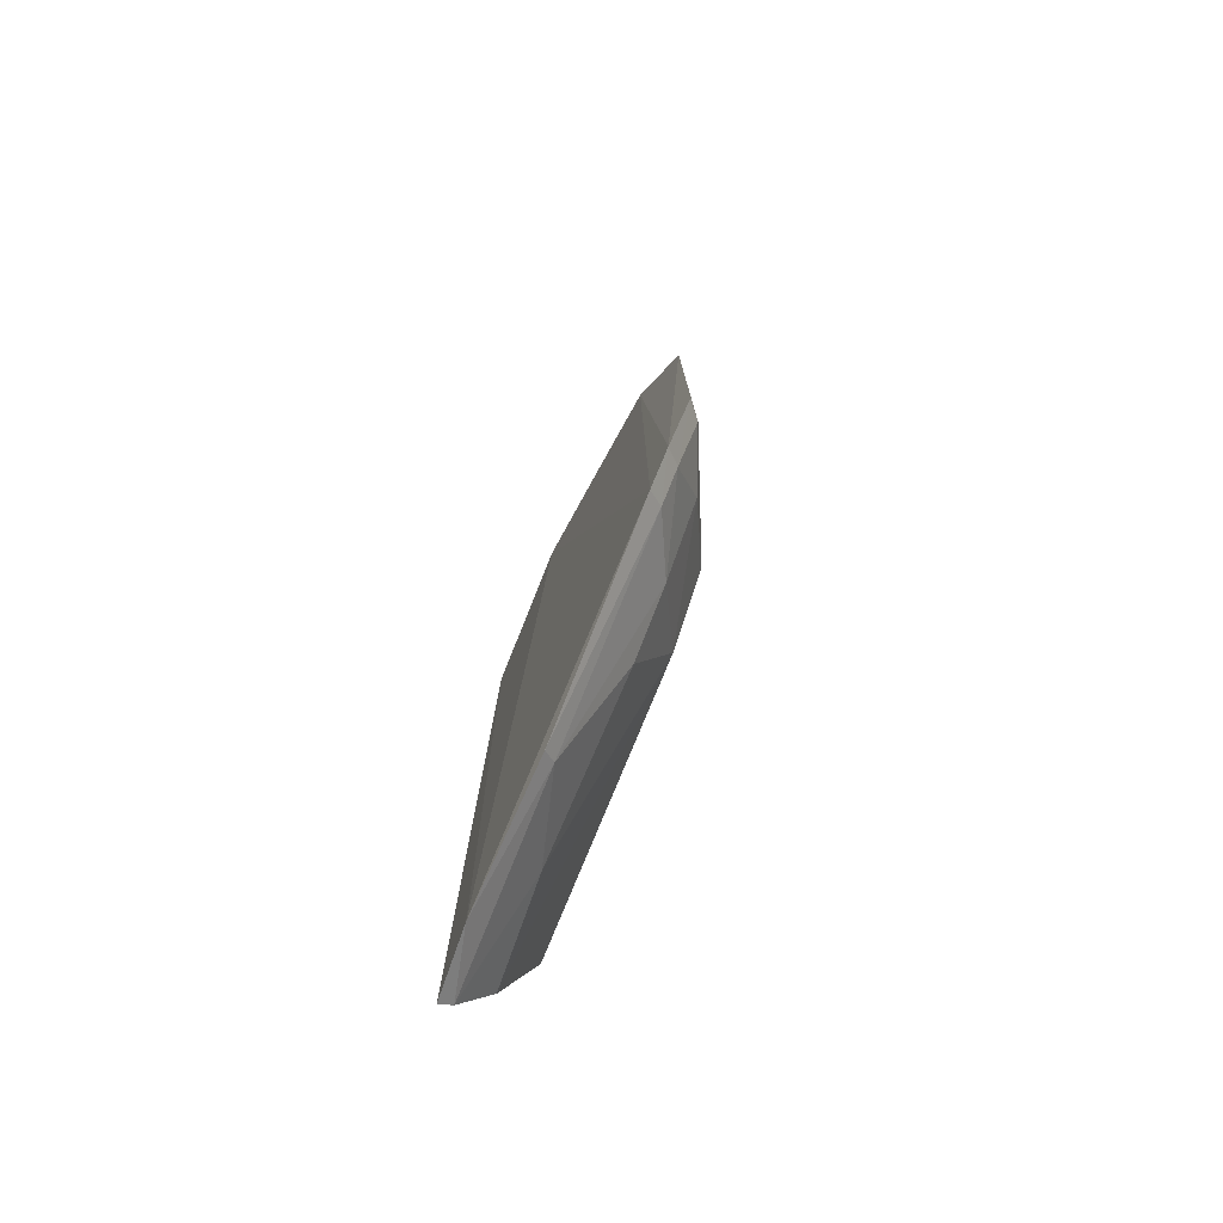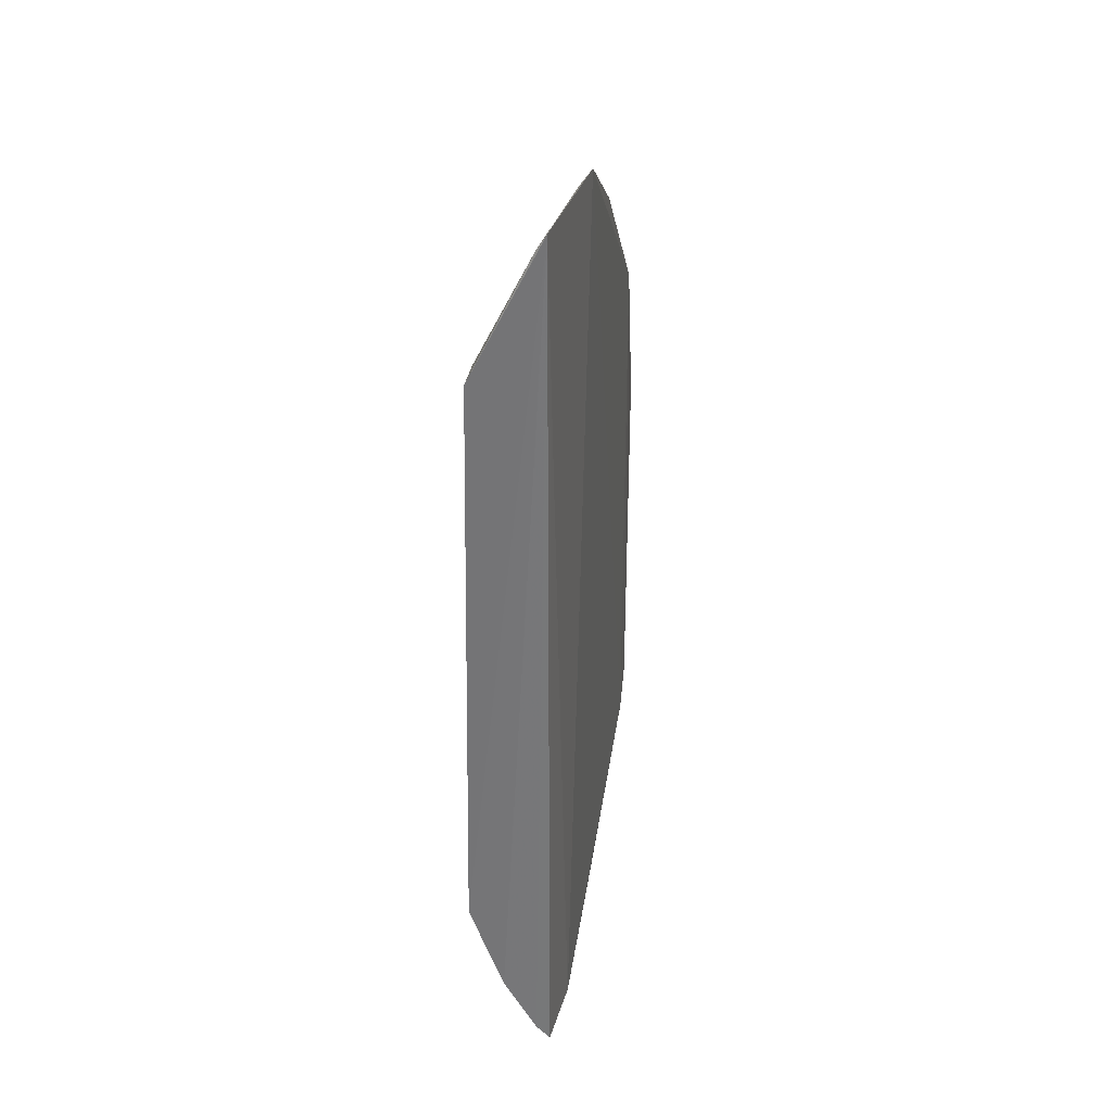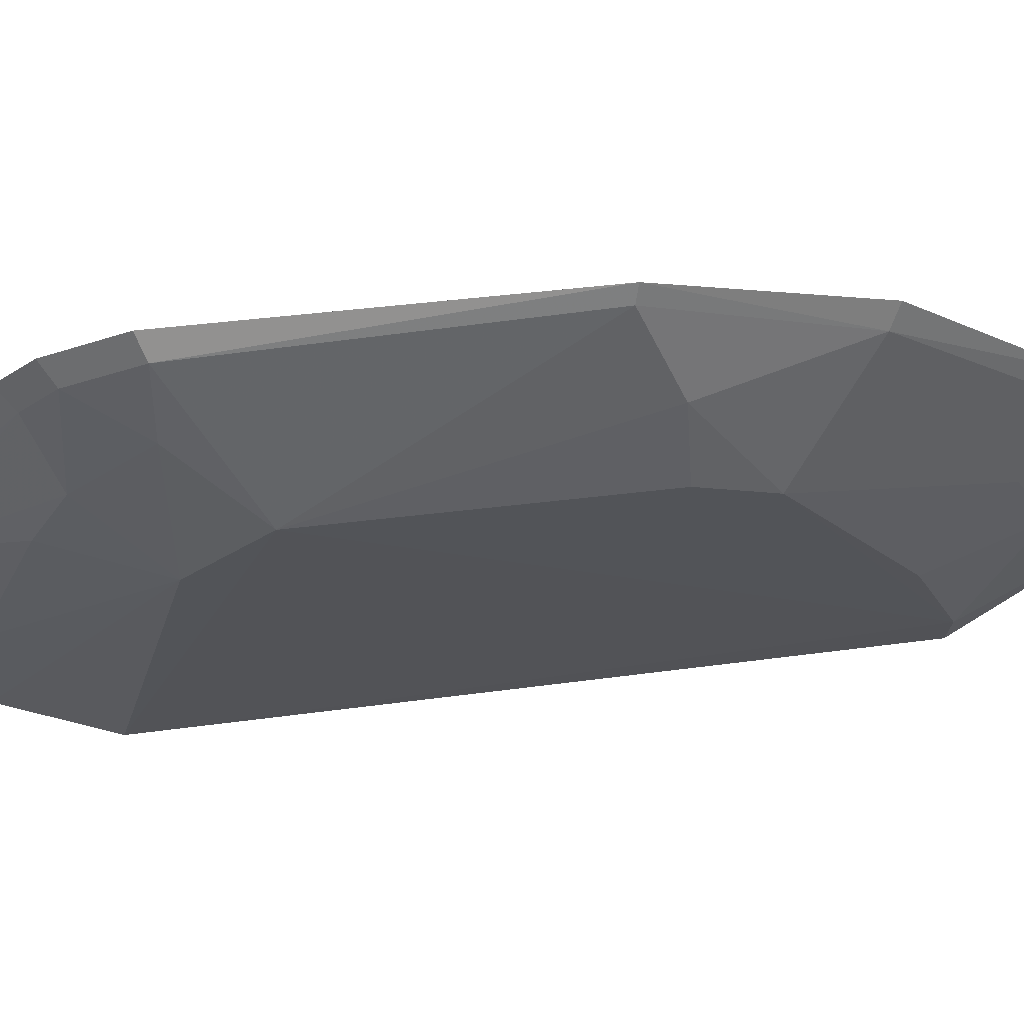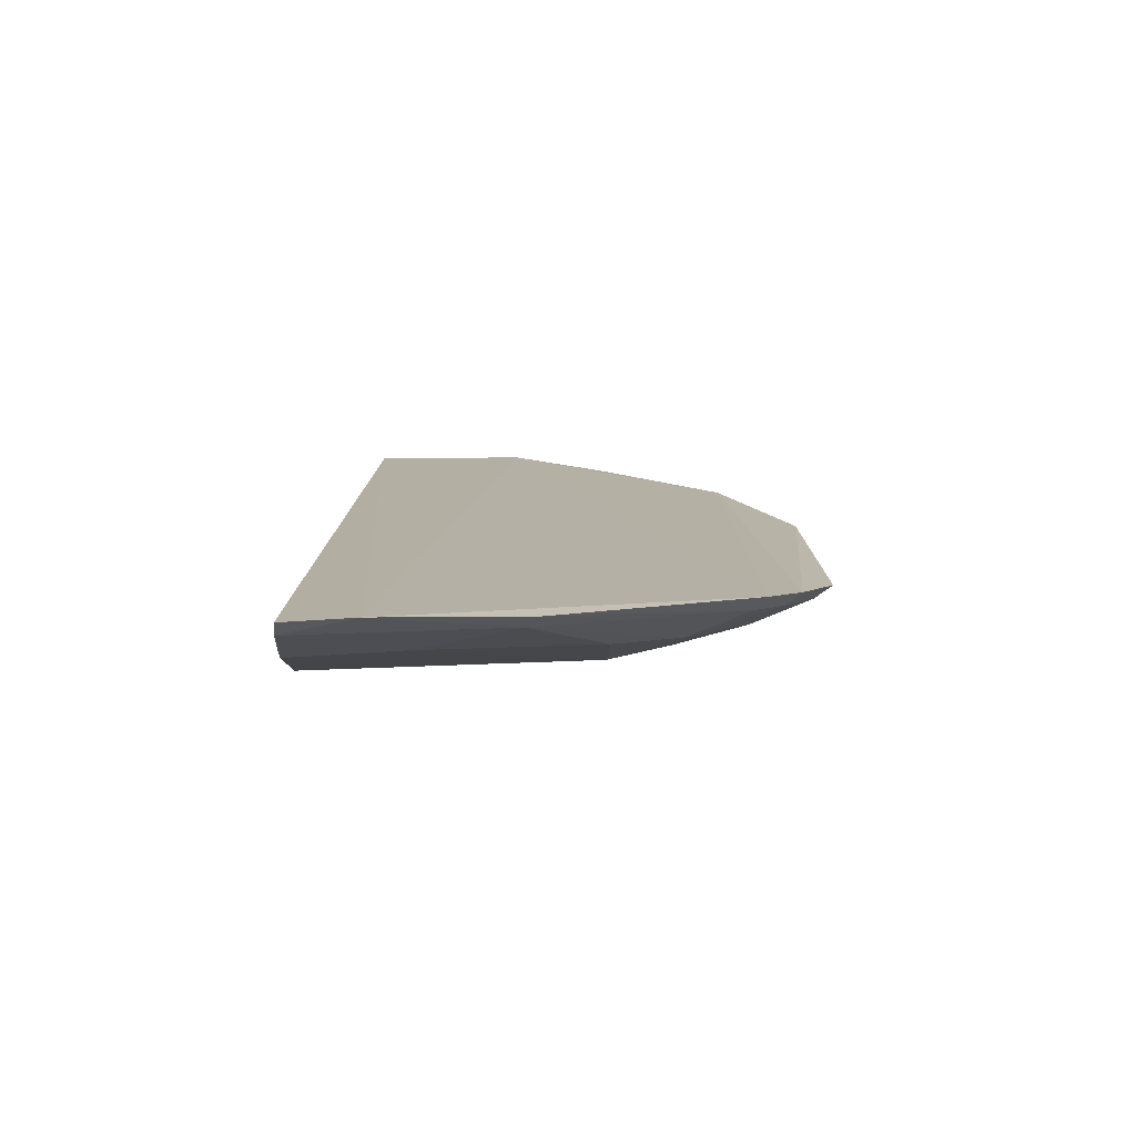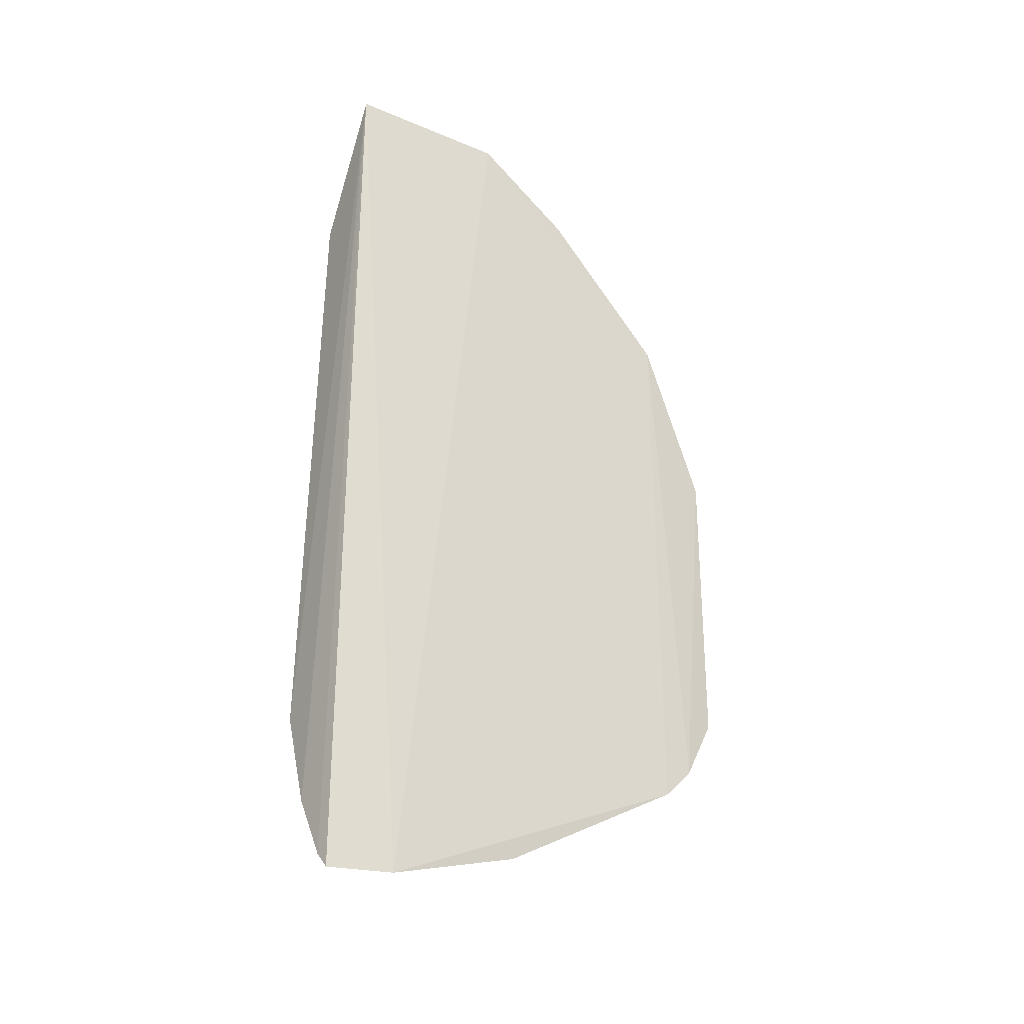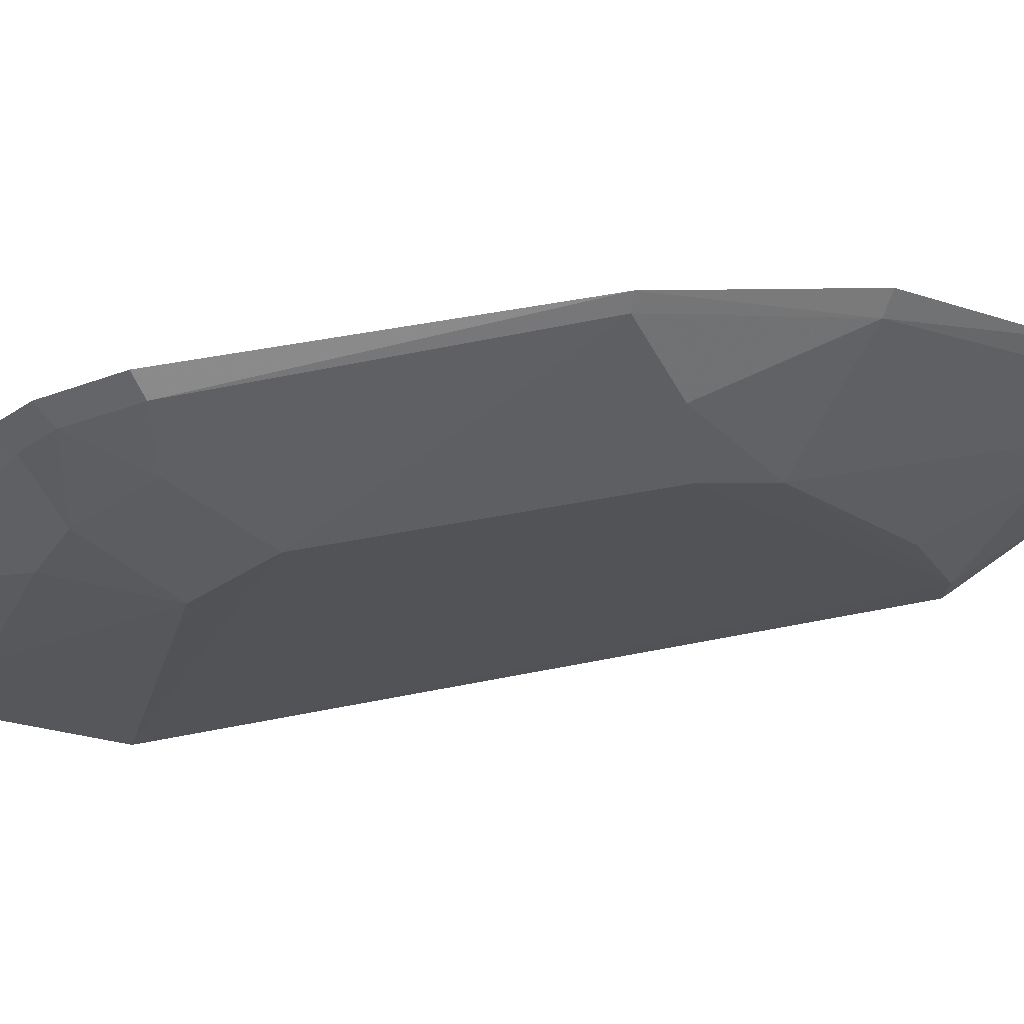
<metadata>
{"format":"obj","ext":"obj","renderer":"f3d","projection":"perspective","resolution":1024,"background":"white","views":[{"elev":-76.4,"azim":-25.5,"up":"+Y"},{"elev":32.5,"azim":-169.8,"up":"+Y"},{"elev":67.9,"azim":84.0,"up":"+Z"},{"elev":-78.6,"azim":-93.2,"up":"+Y"},{"elev":-27.8,"azim":-124.3,"up":"+Y"},{"elev":70.6,"azim":80.4,"up":"+Z"}]}
</metadata>
<code>
v 0.3936 -0.2053 0.03981
v 0.4332 -0.1321 0.007618
v 0.3939 -0.1029 0.217
v 0.3925 0.1925 0.08338
v 0.3973 0.1948 0.0112
v 0.4269 0.04208 0.1541
v 0.3914 -0.1439 0.1871
v 0.3967 -0.207 0.009666
v 0.429 -0.07263 0.1572
v 0.3917 0.1026 0.1861
v 0.4294 0.1325 0.02606
v 0.4133 -0.1429 0.1284
v 0.4178 -0.1738 0.007591
v 0.3977 0.0279 0.2116
v 0.4122 -0.101 0.1849
v 0.4122 0.145 0.09669
v 0.3918 -0.1302 0.2014
v 0.4138 0.1589 0.06767
v 0.4294 0.1314 0.01125
v 0.3937 -0.1893 0.1
v 0.4297 -0.1018 0.1288
v 0.403 -0.2003 0.00889
v 0.4135 0.04142 0.1812
v 0.4004 -0.09994 0.2101
v 0.3937 0.02926 0.217
v 0.4125 -0.1291 0.157
v 0.4264 0.06897 0.1412
v 0.3928 0.1622 0.1288
v 0.4017 0.188 0.01191
v 0.3972 0.1866 0.07954
v 0.399 -0.1838 0.09589
v 0.4133 -0.1698 0.05427
v 0.3975 0.09881 0.1798
v 0.3984 -0.1253 0.1957
v 0.4279 0.1164 0.06752
v 0.3977 0.1563 0.1248
v 0.3981 -0.138 0.1824
f 5 1 4
f 7 4 1
f 8 1 5
f 10 4 7
f 11 9 2
f 11 6 9
f 13 5 2
f 17 10 7
f 19 11 2
f 19 2 5
f 20 7 1
f 21 2 9
f 21 9 15
f 21 13 2
f 22 8 5
f 22 5 13
f 22 1 8
f 23 14 9
f 23 9 6
f 24 9 14
f 24 15 9
f 25 24 14
f 25 3 24
f 25 17 3
f 25 10 17
f 26 21 15
f 26 12 21
f 27 6 11
f 27 23 6
f 28 4 10
f 29 18 11
f 29 19 5
f 29 11 19
f 30 16 18
f 30 18 29
f 30 29 5
f 30 5 4
f 31 12 26
f 31 20 1
f 31 1 22
f 32 21 12
f 32 13 21
f 32 12 31
f 32 31 22
f 32 22 13
f 33 14 23
f 33 25 14
f 33 10 25
f 33 23 27
f 33 28 10
f 34 15 24
f 34 26 15
f 34 24 3
f 34 3 17
f 35 18 16
f 35 16 27
f 35 27 11
f 35 11 18
f 36 27 16
f 36 16 30
f 36 30 4
f 36 4 28
f 36 33 27
f 36 28 33
f 37 31 26
f 37 7 20
f 37 20 31
f 37 26 34
f 37 34 17
f 37 17 7

</code>
